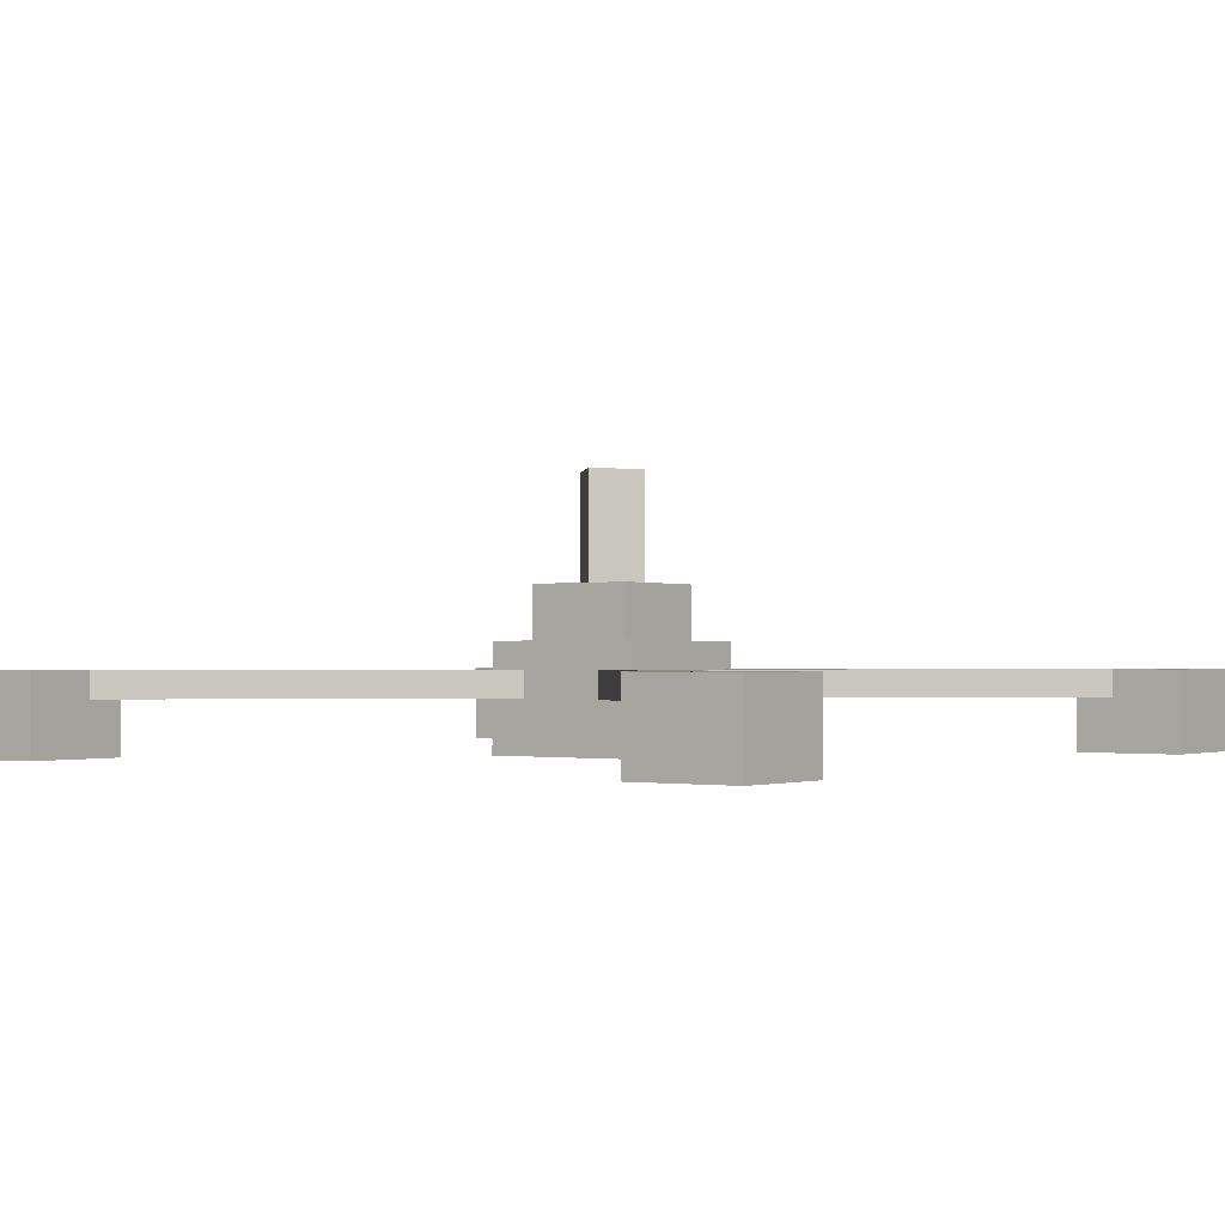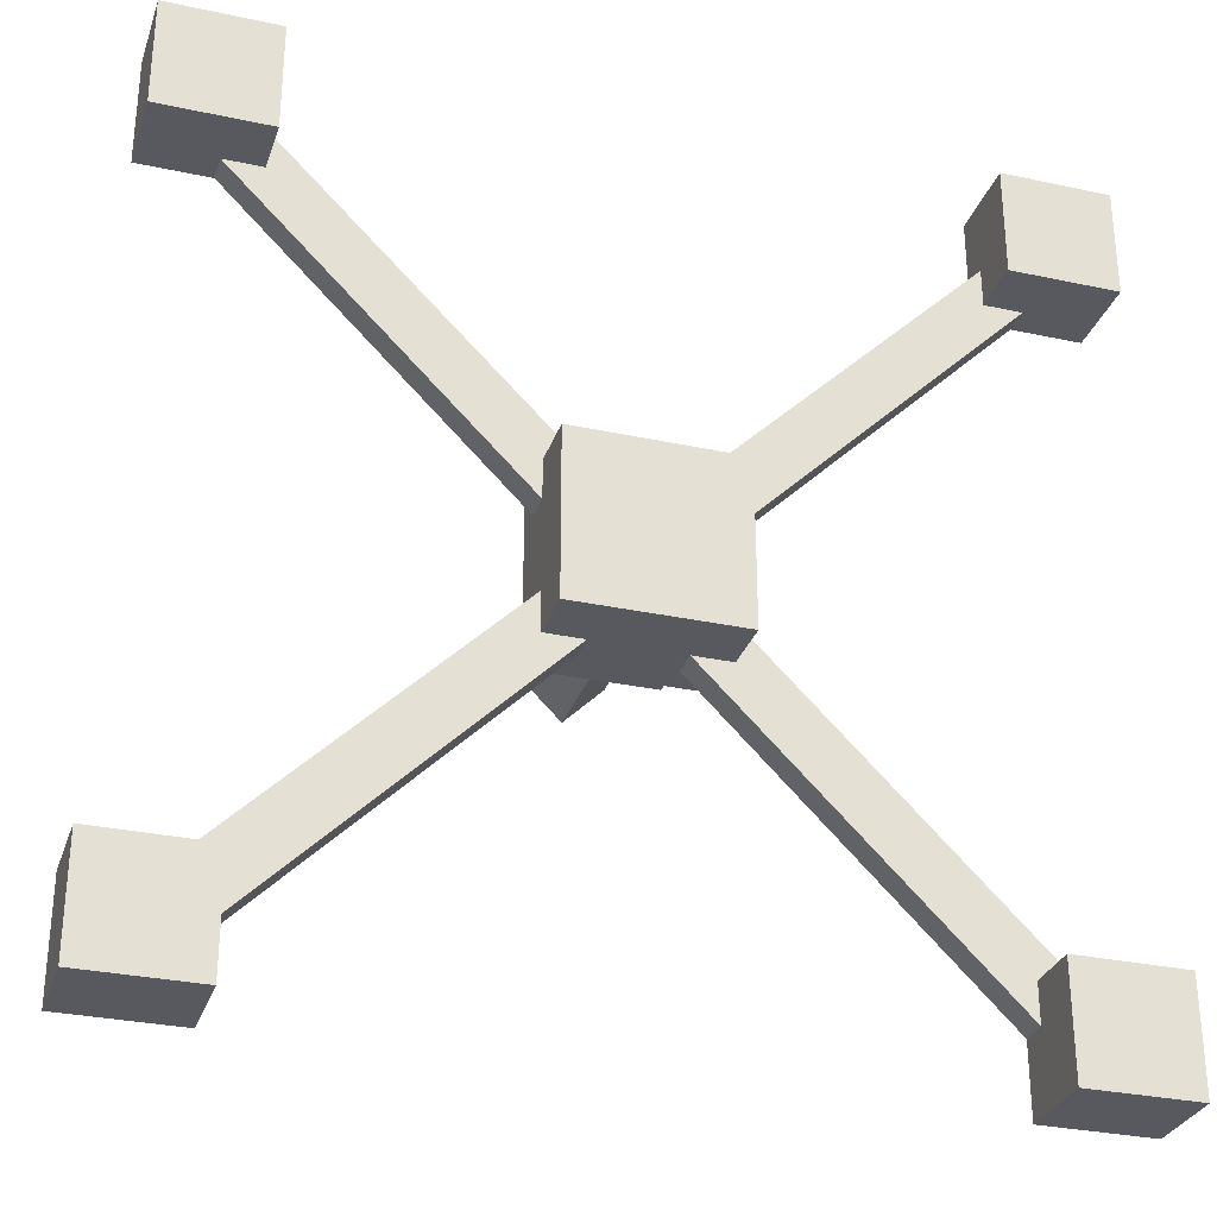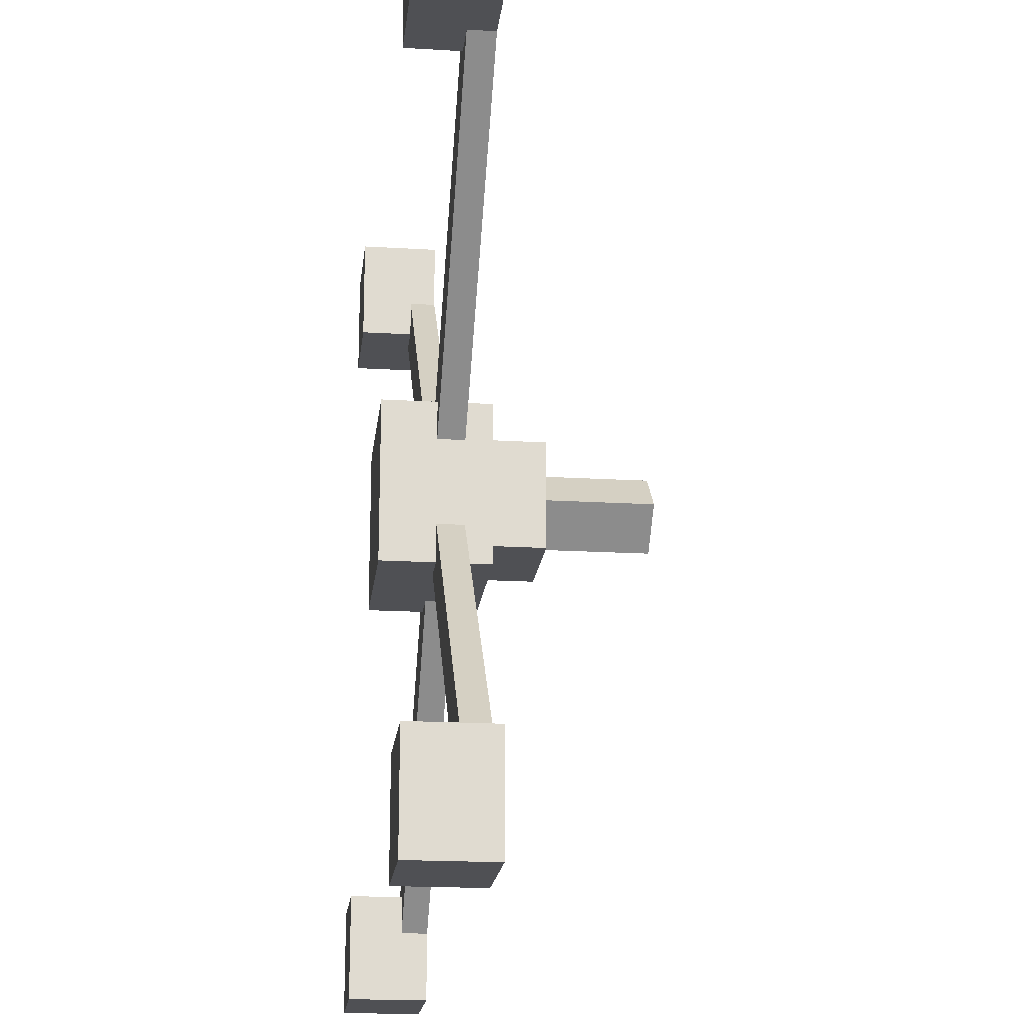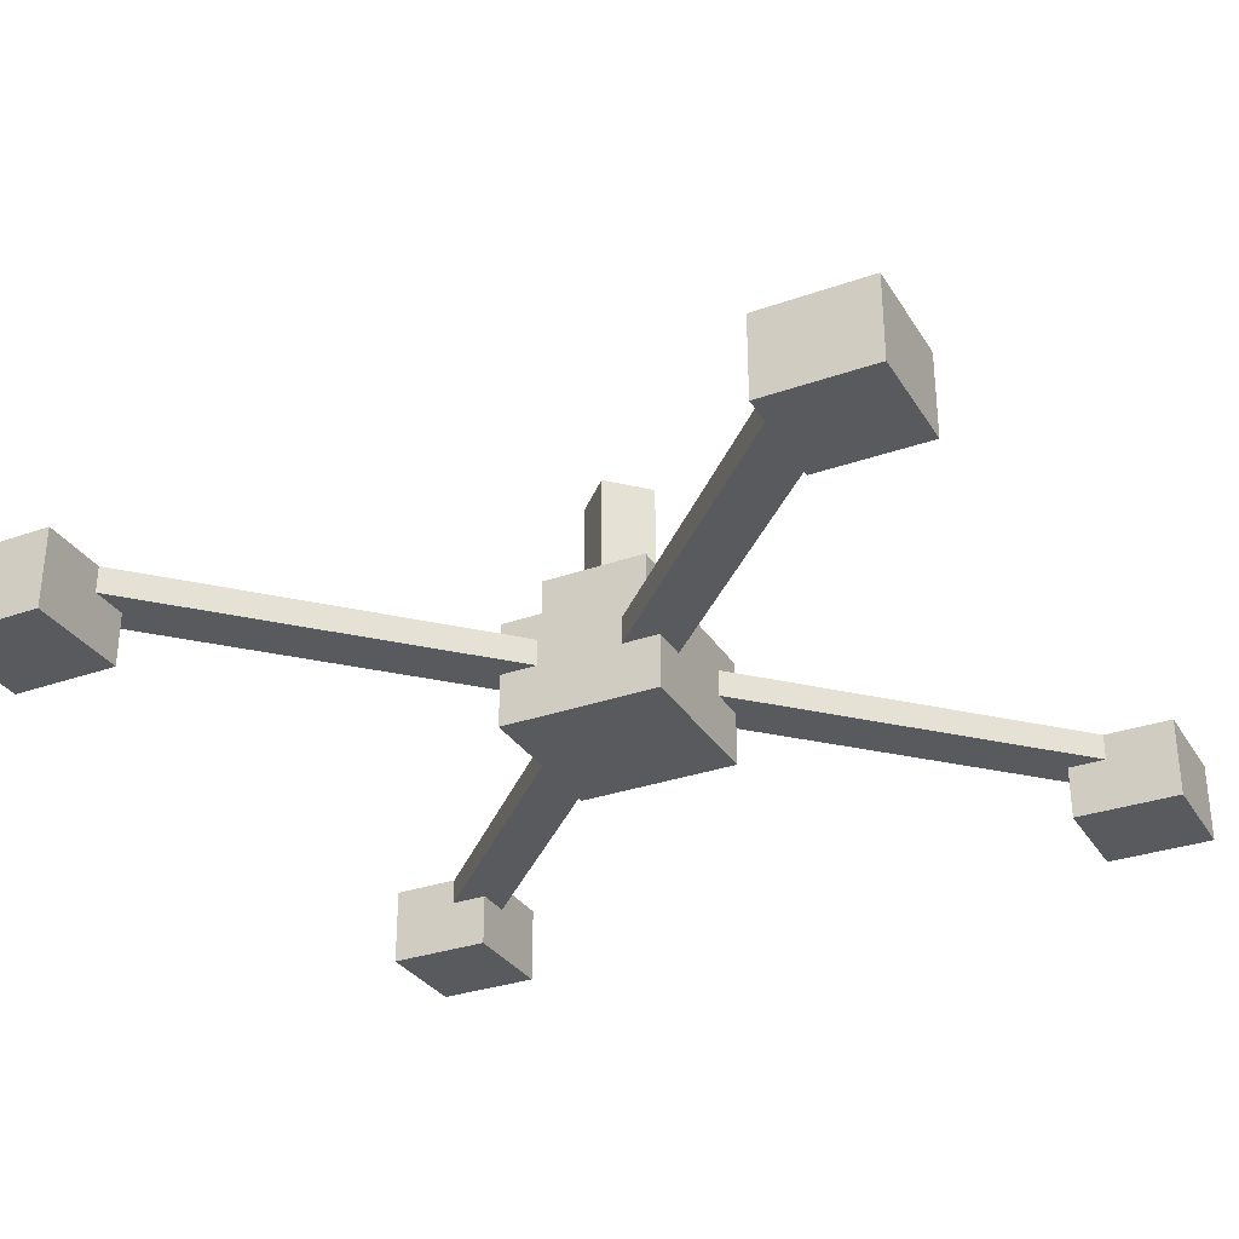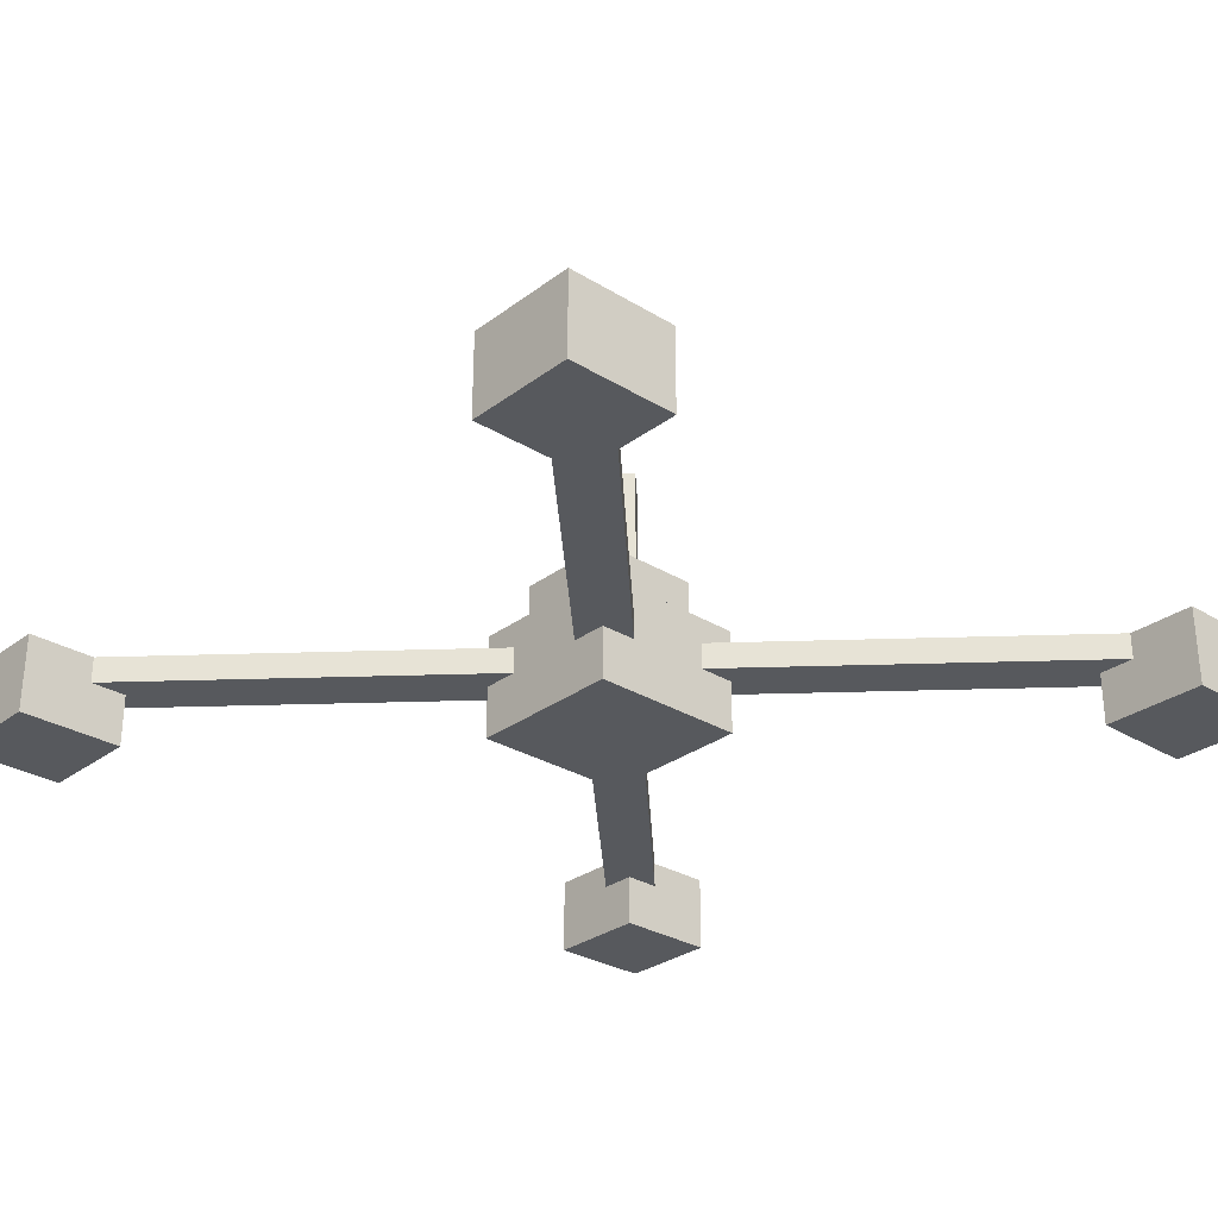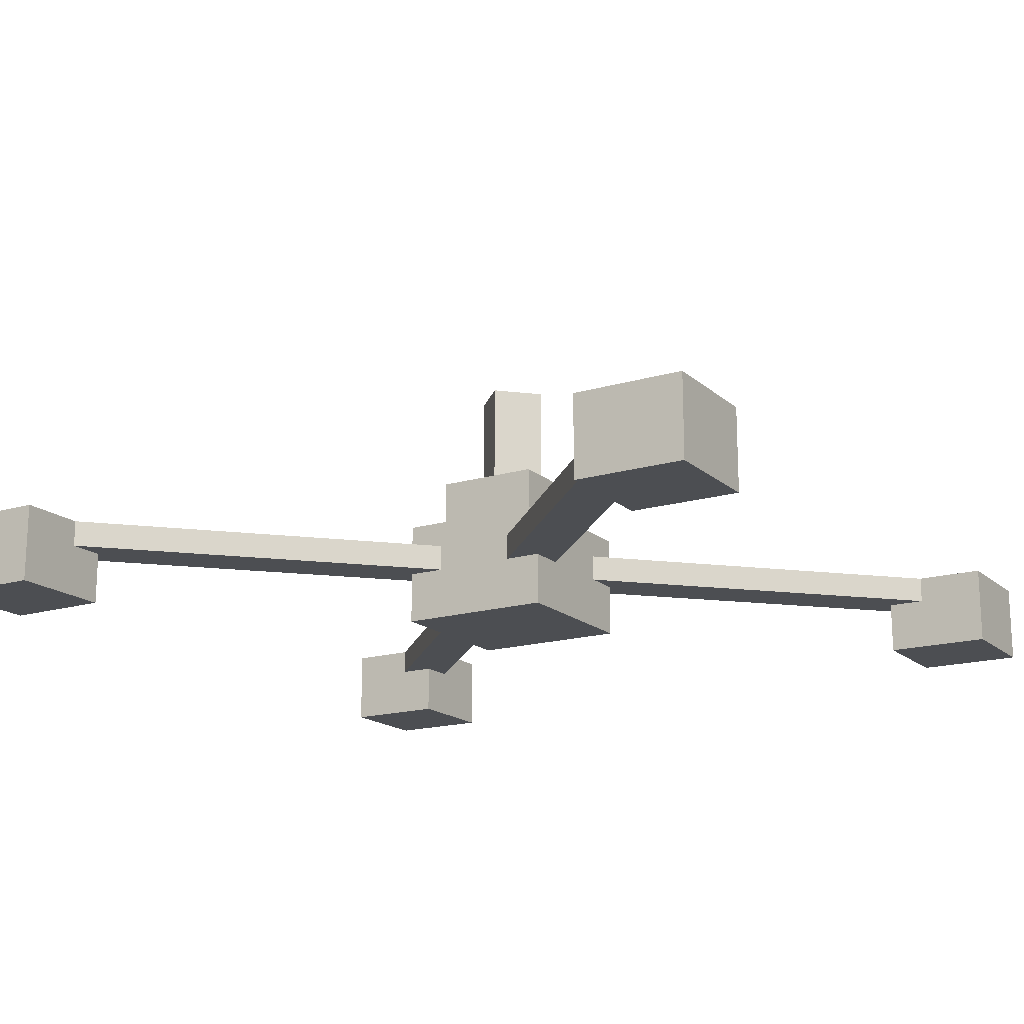
<metadata>
{"format":"obj","ext":"obj","renderer":"f3d","projection":"perspective","resolution":1024,"background":"white","views":[{"elev":-1.1,"azim":-53.8,"up":"+Y"},{"elev":-30.4,"azim":-17.3,"up":"+Z"},{"elev":-19.1,"azim":83.6,"up":"+Z"},{"elev":-31.3,"azim":116.7,"up":"+Y"},{"elev":-29.2,"azim":137.8,"up":"+Y"},{"elev":-17.0,"azim":-58.9,"up":"+Y"}]}
</metadata>
<code>
o SUPPORT_1
v -0.3839 0.1876 1.472
v -0.3839 0.1251 1.472
v 1.472 0.1876 -0.3839
v 1.472 0.1251 -0.3839
v 1.384 0.1876 -0.4723
v 1.384 0.1251 -0.4723
v -0.4723 0.1876 1.384
v -0.4723 0.1251 1.384
f 1 2 3
f 2 4 3
f 5 6 7
f 6 8 7
f 5 7 3
f 7 1 3
f 8 6 2
f 6 4 2
f 7 8 1
f 8 2 1
f 3 4 5
f 4 6 5
o SUPPORT_2
v -0.4723 0.1876 -0.3839
v -0.4723 0.1251 -0.3839
v 1.384 0.1876 1.472
v 1.384 0.1251 1.472
v 1.472 0.1876 1.384
v 1.472 0.1251 1.384
v -0.3839 0.1876 -0.4723
v -0.3839 0.1251 -0.4723
f 9 10 11
f 10 12 11
f 13 14 15
f 14 16 15
f 13 15 11
f 15 9 11
f 16 14 10
f 14 12 10
f 15 16 9
f 16 10 9
f 11 12 13
f 12 14 13
o SUPPORT_3
v 1.5 0.1875 -0.25
v 1.5 0 -0.25
v 1.5 0.1875 -0.5
v 1.5 0 -0.5
v 1.25 0.1875 -0.5
v 1.25 0 -0.5
v 1.25 0.1875 -0.25
v 1.25 0 -0.25
f 17 18 19
f 18 20 19
f 21 22 23
f 22 24 23
f 21 23 19
f 23 17 19
f 24 22 18
f 22 20 18
f 23 24 17
f 24 18 17
f 19 20 21
f 20 22 21
o SUPPORT_4
v -0.25 0.1875 -0.25
v -0.25 0 -0.25
v -0.25 0.1875 -0.5
v -0.25 0 -0.5
v -0.5 0.1875 -0.5
v -0.5 0 -0.5
v -0.5 0.1875 -0.25
v -0.5 0 -0.25
f 25 26 27
f 26 28 27
f 29 30 31
f 30 32 31
f 29 31 27
f 31 25 27
f 32 30 26
f 30 28 26
f 31 32 25
f 32 26 25
f 27 28 29
f 28 30 29
o SUPPORT_5
v -0.25 0.1875 1.5
v -0.25 -0 1.5
v -0.25 0.1875 1.25
v -0.25 -0 1.25
v -0.5 0.1875 1.25
v -0.5 -0 1.25
v -0.5 0.1875 1.5
v -0.5 -0 1.5
f 33 34 35
f 34 36 35
f 37 38 39
f 38 40 39
f 37 39 35
f 39 33 35
f 40 38 34
f 38 36 34
f 39 40 33
f 40 34 33
f 35 36 37
f 36 38 37
o SUPPORT_6
v 1.5 0.1875 1.5
v 1.5 -0 1.5
v 1.5 0.1875 1.25
v 1.5 -0 1.25
v 1.25 0.1875 1.25
v 1.25 -0 1.25
v 1.25 0.1875 1.5
v 1.25 -0 1.5
f 41 42 43
f 42 44 43
f 45 46 47
f 46 48 47
f 45 47 43
f 47 41 43
f 48 46 42
f 46 44 42
f 47 48 41
f 48 42 41
f 43 44 45
f 44 46 45
o MAIN_BODY
v 0.6875 0.25 0.6875
v 0.6875 -0 0.6875
v 0.6875 0.25 0.3125
v 0.6875 0 0.3125
v 0.3125 0.25 0.3125
v 0.3125 0 0.3125
v 0.3125 0.25 0.6875
v 0.3125 -0 0.6875
f 49 50 51
f 50 52 51
f 53 54 55
f 54 56 55
f 53 55 51
f 55 49 51
f 56 54 50
f 54 52 50
f 55 56 49
f 56 50 49
f 51 52 53
f 52 54 53
o MAIN_SUPPORT
v 0.625 0.375 0.625
v 0.625 0.25 0.625
v 0.625 0.375 0.375
v 0.625 0.25 0.375
v 0.375 0.375 0.375
v 0.375 0.25 0.375
v 0.375 0.375 0.625
v 0.375 0.25 0.625
f 57 58 59
f 58 60 59
f 61 62 63
f 62 64 63
f 61 63 59
f 63 57 59
f 64 62 58
f 62 60 58
f 63 64 57
f 64 58 57
f 59 60 61
f 60 62 61
o TORQUE_ROT
v 0.5 0.625 0.5884
v 0.5 0.375 0.5884
v 0.5884 0.625 0.5
v 0.5884 0.375 0.5
v 0.5 0.625 0.4116
v 0.5 0.375 0.4116
v 0.4116 0.625 0.5
v 0.4116 0.375 0.5
f 65 66 67
f 66 68 67
f 69 70 71
f 70 72 71
f 69 71 67
f 71 65 67
f 72 70 66
f 70 68 66
f 71 72 65
f 72 66 65
f 67 68 69
f 68 70 69

</code>
